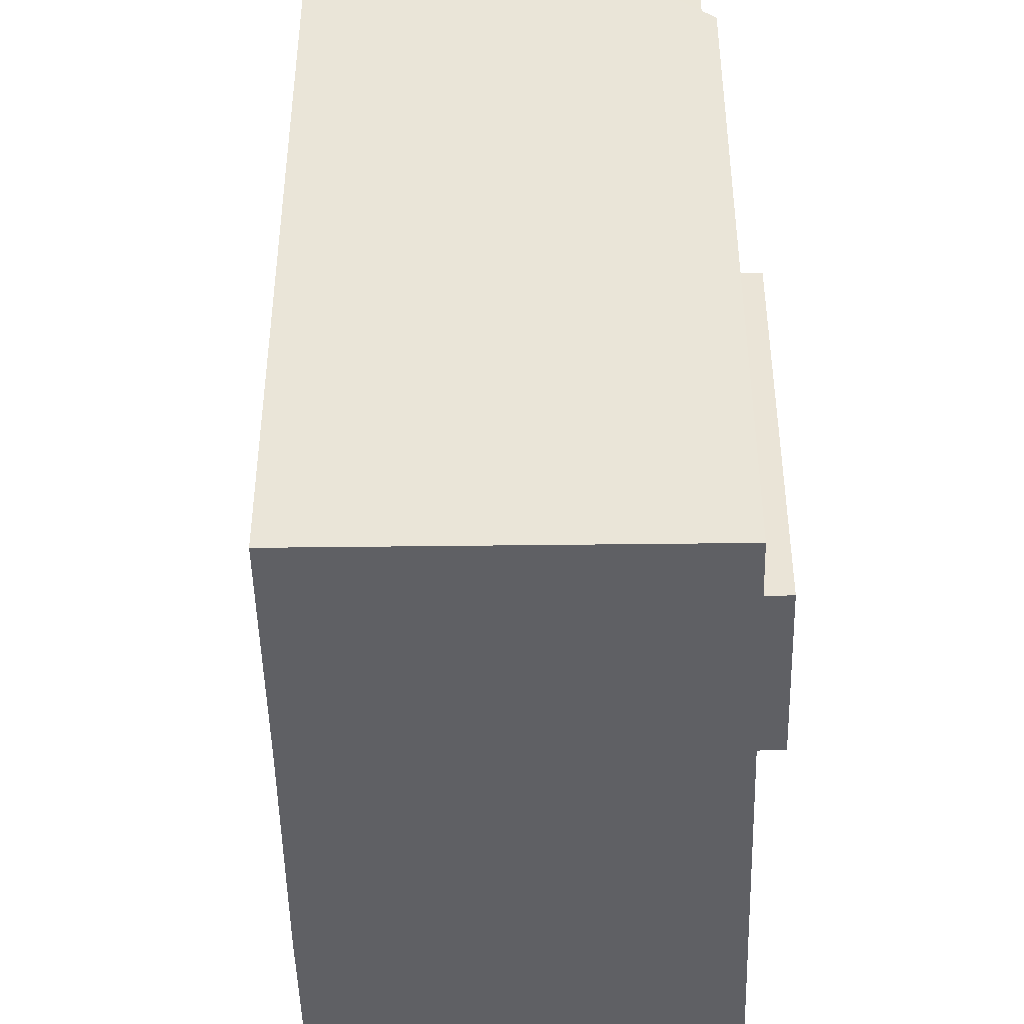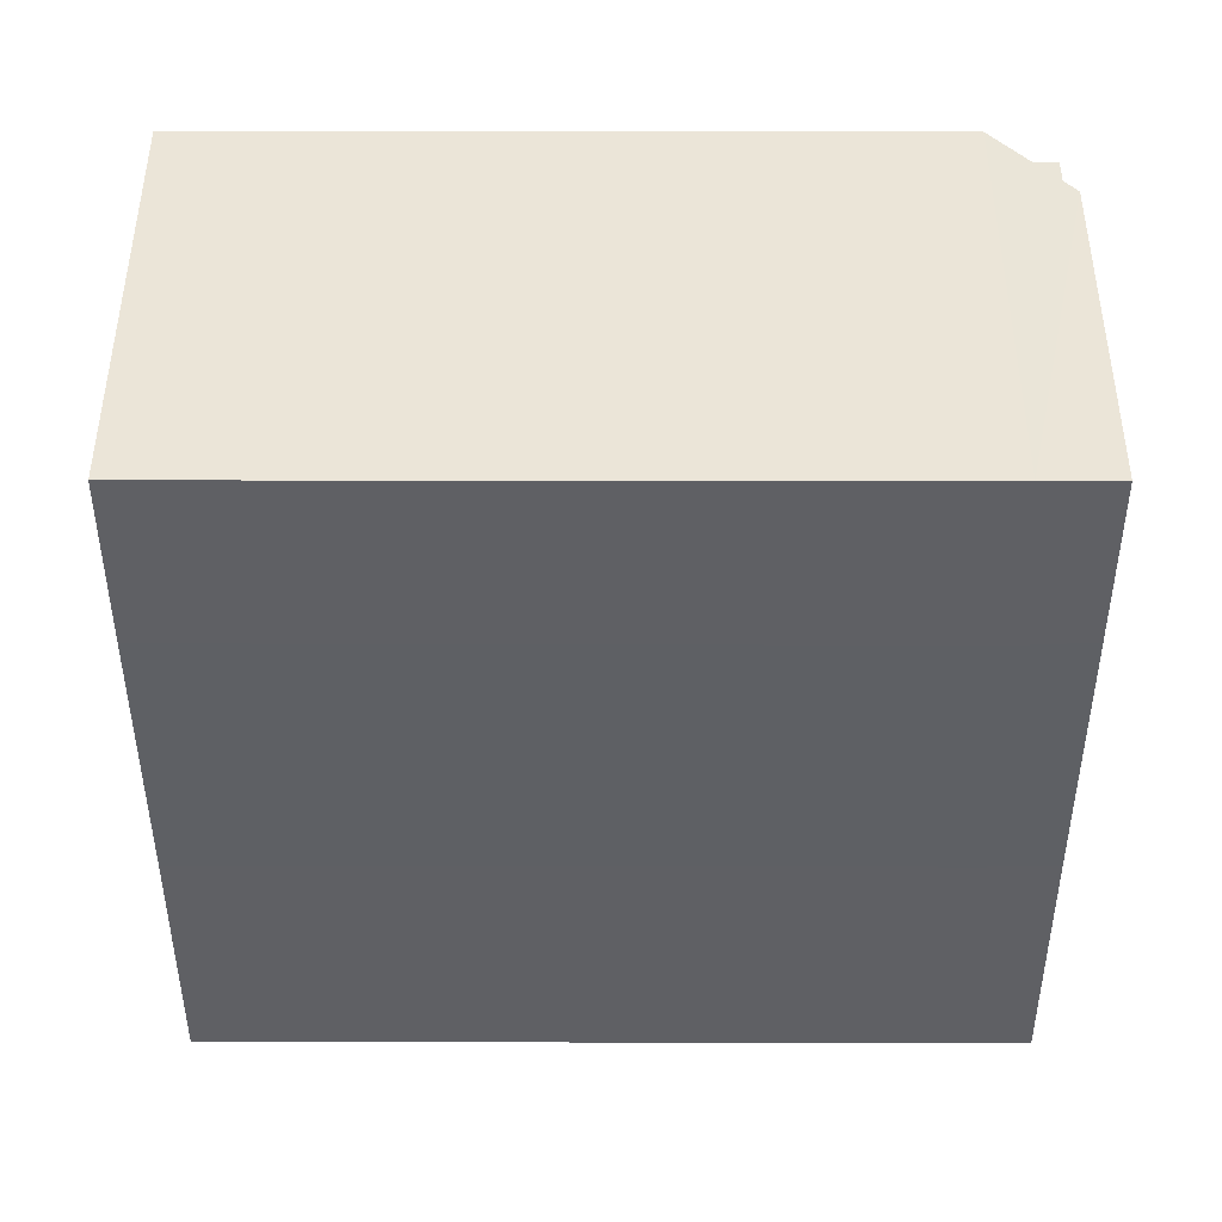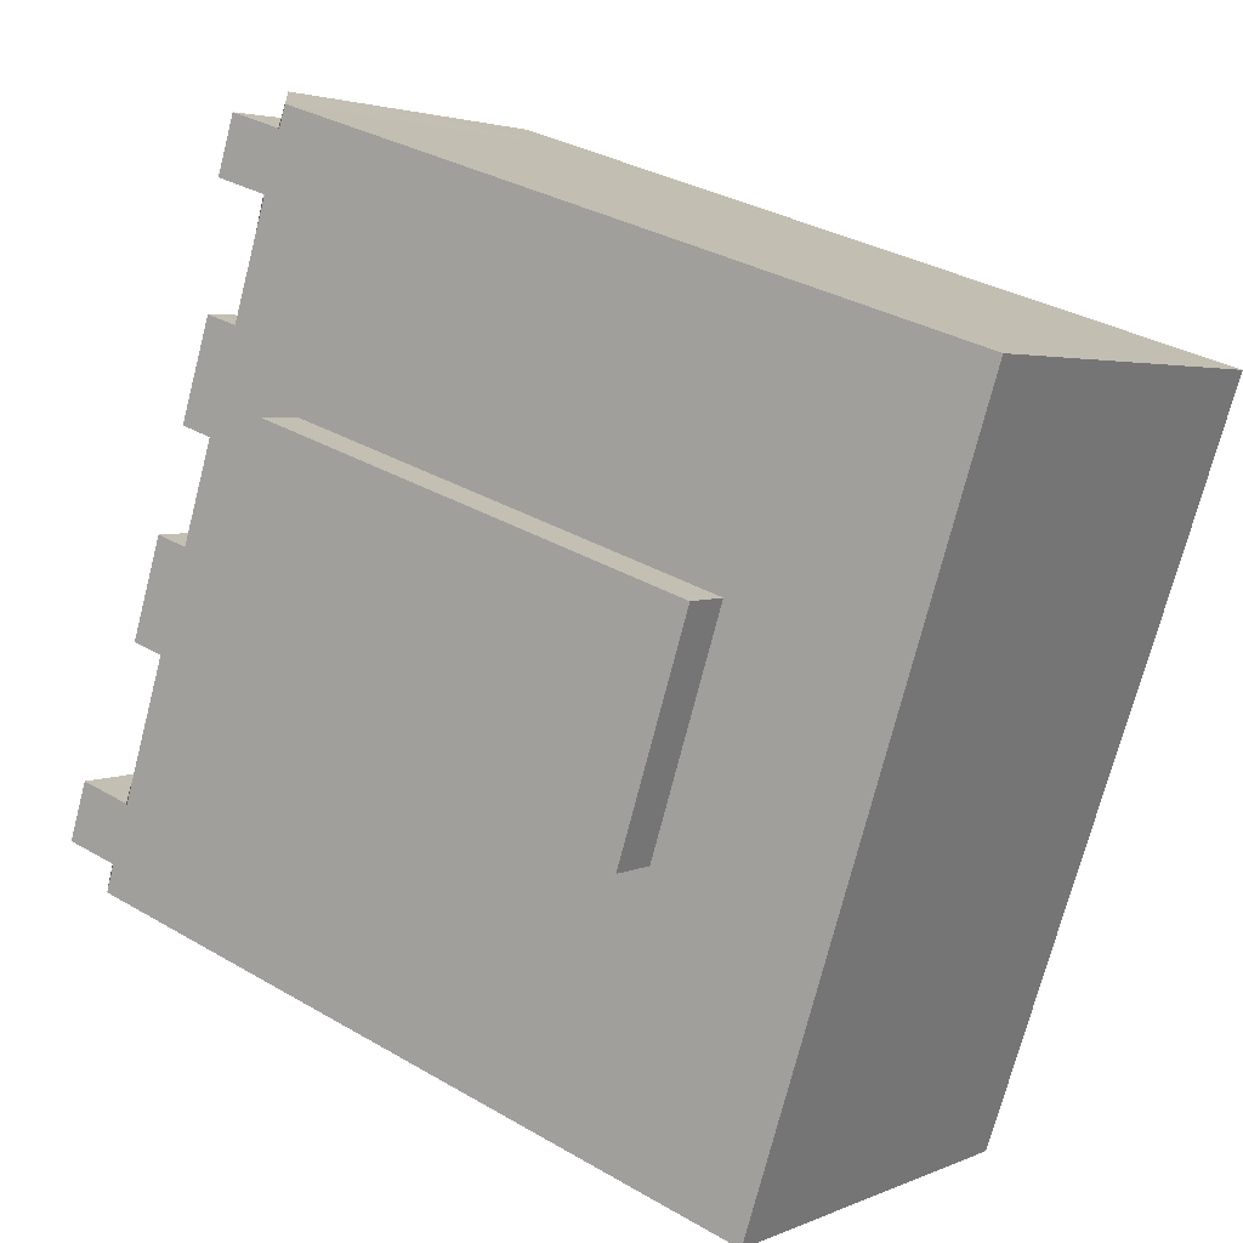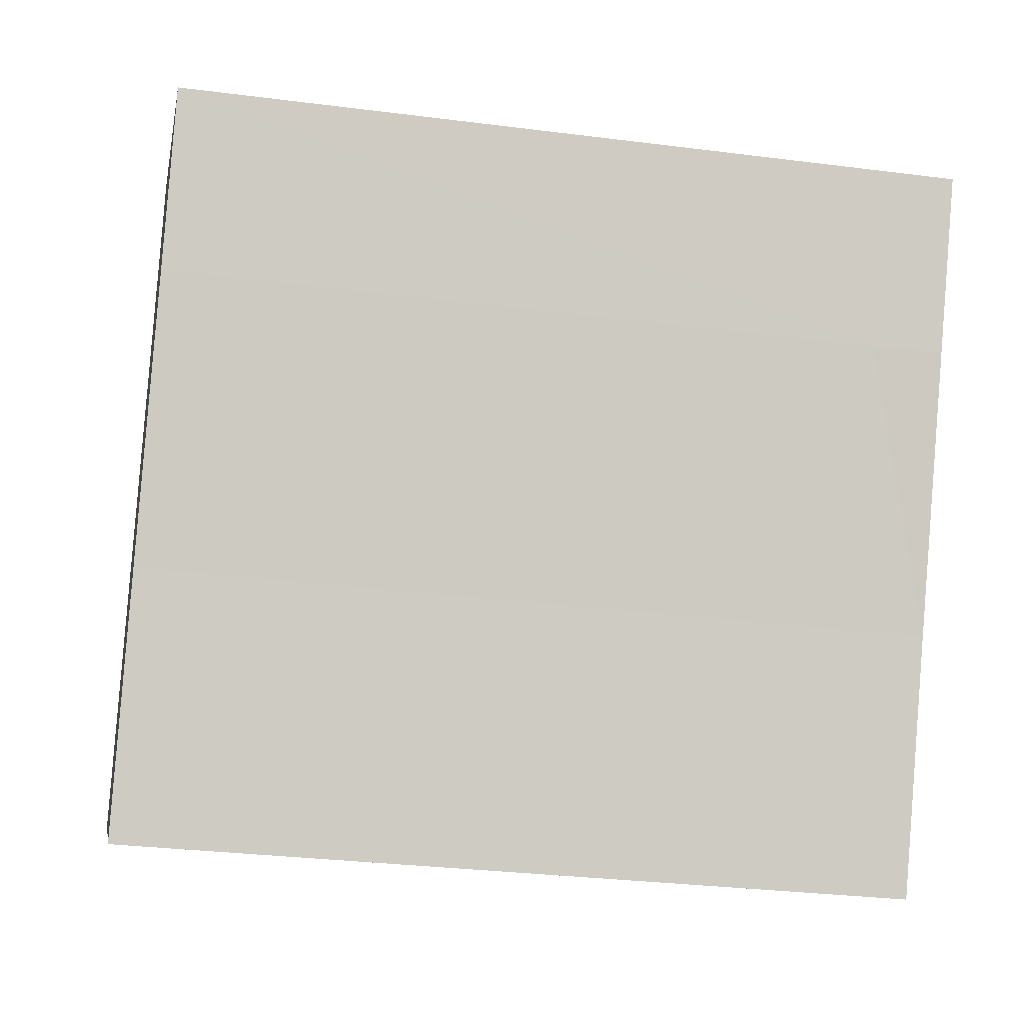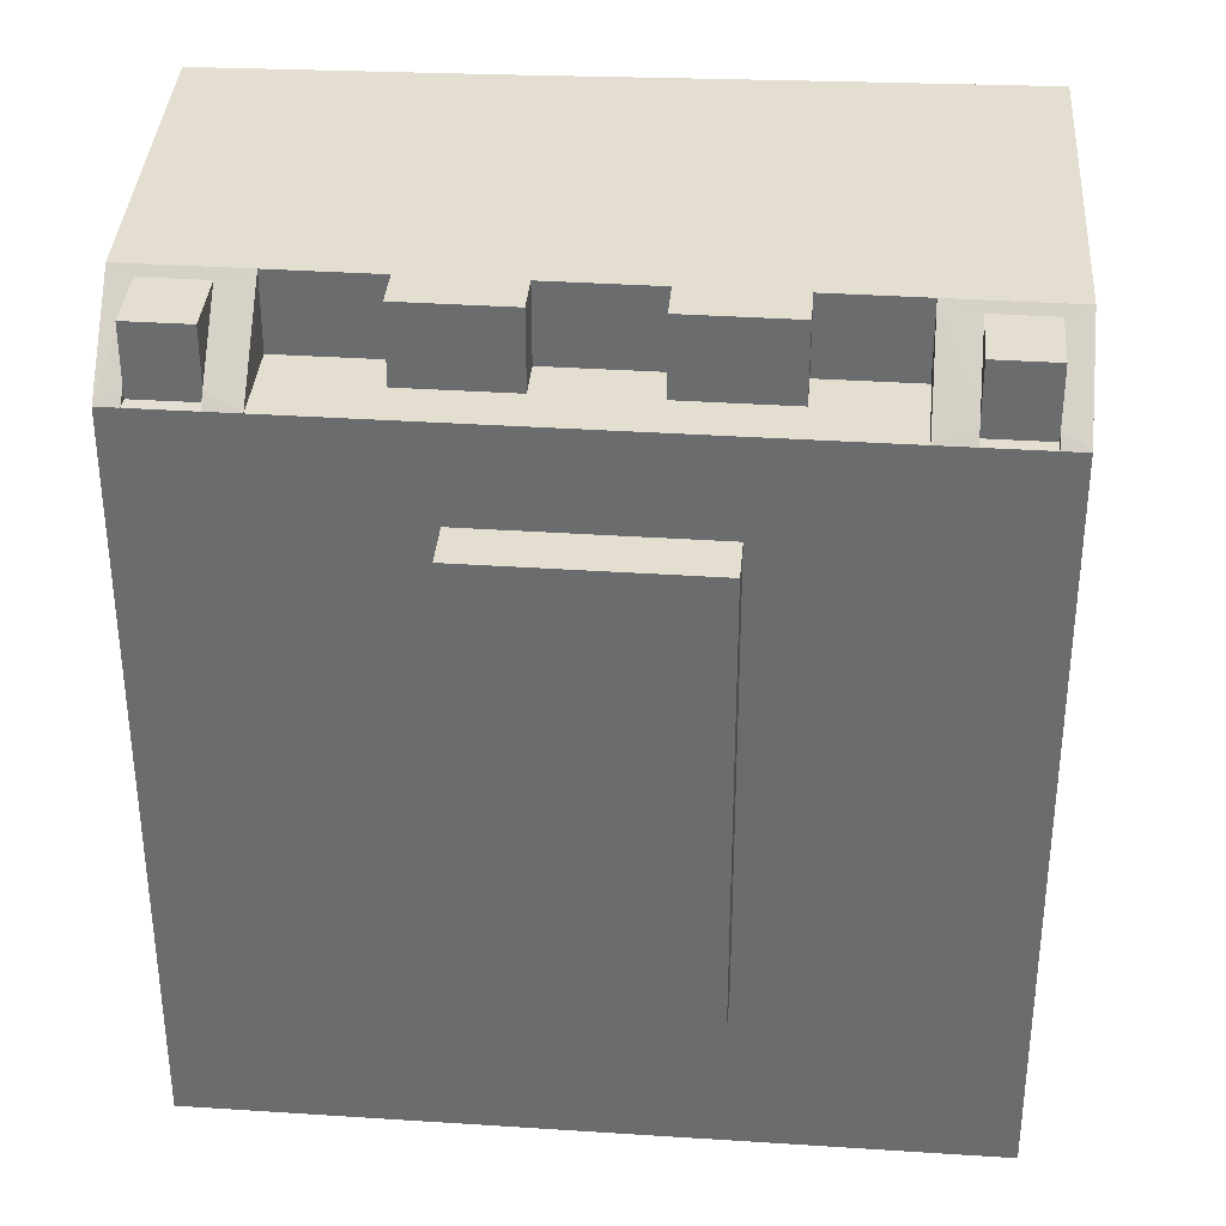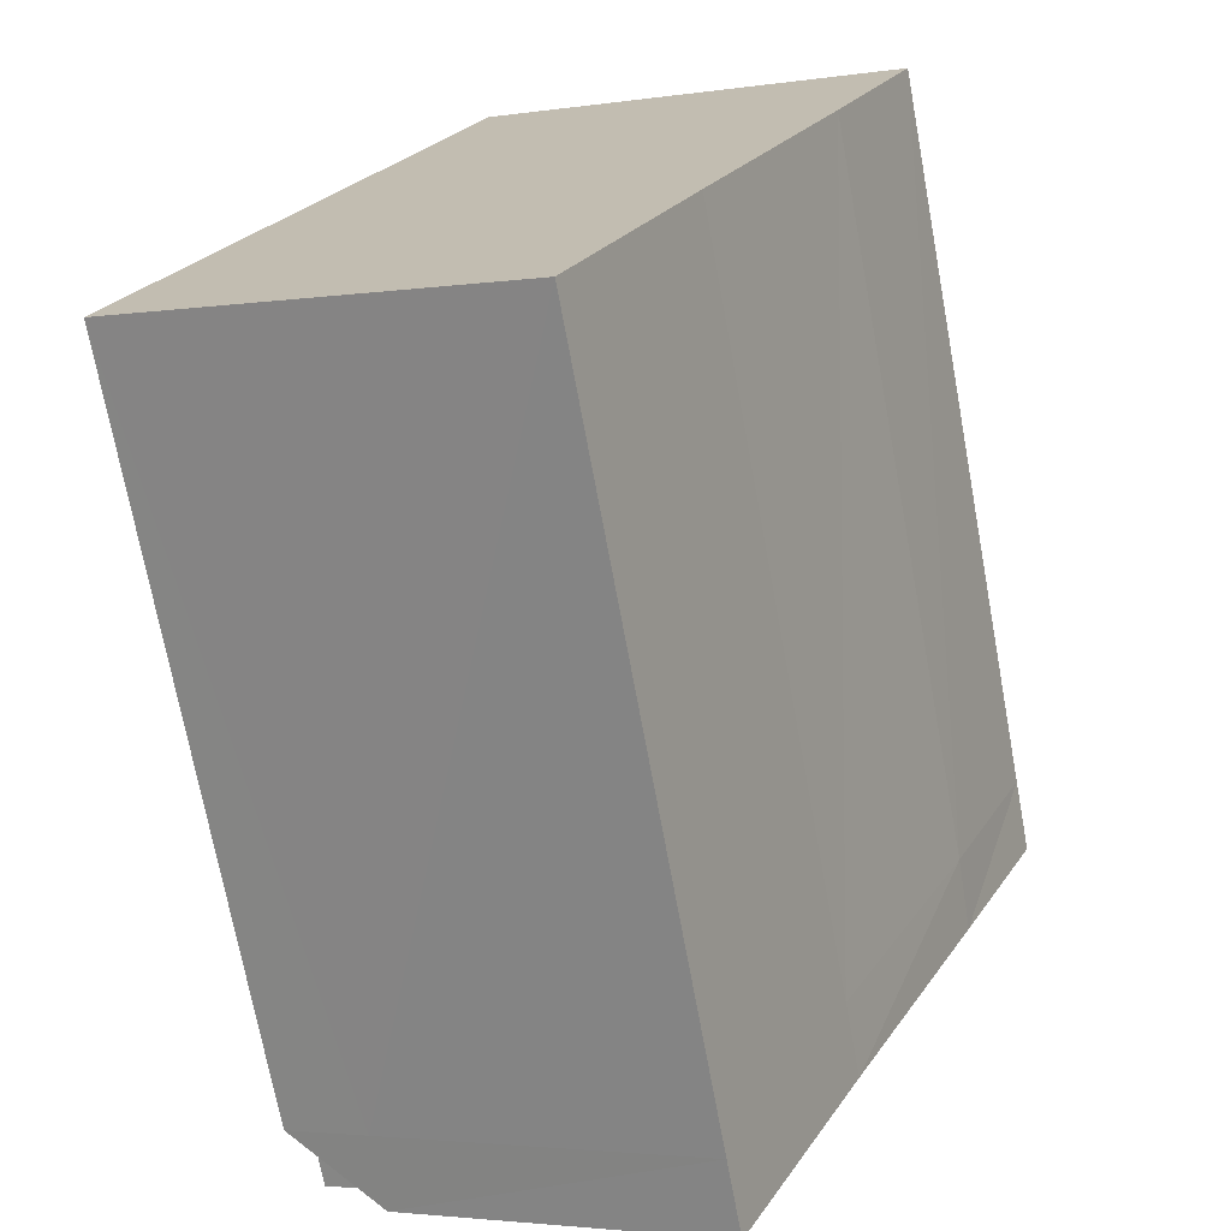
<metadata>
{"format":"obj","ext":"obj","renderer":"f3d","projection":"perspective","resolution":1024,"background":"white","views":[{"elev":-44.0,"azim":-154.1,"up":"+Y"},{"elev":20.9,"azim":90.1,"up":"+Z"},{"elev":33.5,"azim":-51.5,"up":"+Z"},{"elev":-30.2,"azim":79.5,"up":"+Z"},{"elev":35.8,"azim":-61.5,"up":"+Y"},{"elev":-71.7,"azim":10.5,"up":"+Z"}]}
</metadata>
<code>
v  7.217 26.28 9.038
v  5.933 26.28 9.598
v  7.217 23.68 9.038
v  10.16 23.68 15.78
v  11.43 23.68 18.7
v  10.16 26.28 15.78
v  11.43 26.28 18.7
v  8.877 23.68 16.34
v  7.405 26.28 12.97
v  7.405 23.68 12.97
v  8.877 26.28 16.34
v  5.933 23.68 9.598
v  4.462 26.28 6.225
v  4.462 23.68 6.225
v  8.688 23.68 12.41
v  8.688 26.28 12.41
v  5.283 20.41 16.25
v  2.084 4.414 8.921
v  5.283 4.414 16.25
v  2.084 20.42 8.921
v  9.998 23.68 22.91
v  10.34 -1.67 23.7
v  10.33 23.68 23.67
v  6.803 4.414 15.59
v  8.685 23.68 19.9
v  6.803 20.41 15.59
v  0 -1.67 -1.023e-16
v  3.603 4.414 8.258
v  9.177 23.68 21.03
v  1.583 23.68 3.629
v  1.132 23.68 2.595
v  0.287 23.68 0.6577
v  1.534 24.1 2.422
v  0.6892 24.1 0.4891
v  1.534 23.68 2.422
v  0.687 23.68 0.4878
v  9.579 24.1 20.86
v  10.4 23.68 22.74
v  10.4 24.1 22.74
v  9.578 23.68 20.86
v  9.578 26.04 20.86
v  10.4 26.04 22.74
v  0.6876 26.04 0.4818
v  1.533 26.04 2.42
v  3.626 26.04 1.504
v  12.49 26.04 21.82
v  4.333 26.28 2.429
v  -0.01581 23.68 -0.03625
v  2.78 26.04 -0.4367
v  2.718 26.28 -1.272
v  13.07 26.28 22.45
v  11.67 26.04 19.94
v  3.603 20.42 8.258
v  5.745 23.68 5.665
v  4.333 23.68 2.429
v  5.745 26.28 5.665
v  2.705 23.68 -1.301
v  13.29 -1.67 -6.219
v  13.29 23.68 -6.219
v  17.31 -1.67 2.197
v  24.51 -1.67 17.16
v  21.79 -1.67 11.39
v  17.29 23.68 2.199
v  21.82 23.68 11.35
v  13.29 26.28 -6.219
v  24.51 23.68 17.16
v  24.51 26.28 17.16
v  17.29 26.28 2.206
v  21.75 26.28 11.42
g defaultobject
f 1 2 3
f 4 5 6
f 6 5 7
f 8 9 10
f 9 8 11
f 12 13 14
f 2 13 12
f 15 1 3
f 16 1 15
f 17 18 19
f 20 18 17
f 21 22 23
f 24 25 26
f 27 24 28
f 29 22 21
f 30 31 27
f 31 32 27
f 33 34 35
f 36 35 34
f 37 38 39
f 40 38 37
f 29 21 40
f 38 40 21
f 32 31 36
f 35 36 31
f 41 39 42
f 39 41 37
f 43 33 44
f 33 43 34
f 23 39 21
f 30 33 31
f 33 45 44
f 39 46 42
f 30 45 33
f 47 45 30
f 34 48 32
f 47 49 45
f 50 49 47
f 51 52 46
f 7 52 51
f 23 51 39
f 39 51 46
f 37 25 29
f 37 41 52
f 42 46 41
f 52 41 46
f 34 43 49
f 44 45 43
f 49 43 45
f 50 48 49
f 49 48 34
f 25 37 7
f 7 37 52
f 25 22 29
f 27 28 30
f 30 28 53
f 54 47 55
f 47 54 56
f 32 48 27
f 22 25 24
f 22 24 27
f 26 30 53
f 25 30 26
f 28 20 53
f 20 28 18
f 24 17 19
f 17 24 26
f 16 10 9
f 10 16 15
f 8 4 11
f 6 11 4
f 56 14 13
f 14 56 54
f 12 3 2
f 29 40 37
f 21 39 38
f 31 33 35
f 32 36 34
f 18 28 19
f 19 28 24
f 57 27 48
f 48 50 57
f 47 30 55
f 7 5 25
f 58 57 59
f 27 57 58
f 60 27 58
f 61 22 62
f 27 60 22
f 22 60 62
f 63 62 60
f 62 63 64
f 59 50 65
f 50 59 57
f 23 66 51
f 51 66 67
f 66 22 61
f 22 66 23
f 68 63 65
f 65 63 59
f 69 64 68
f 63 68 64
f 66 69 67
f 64 69 66
f 60 59 63
f 59 60 58
f 61 64 66
f 64 61 62
f 30 15 3
f 25 15 30
f 15 25 4
f 4 25 5
f 3 54 30
f 17 26 20
f 53 20 26
f 11 6 9
f 9 6 16
f 2 1 13
f 56 13 1
f 68 50 47
f 50 68 65
f 6 7 69
f 16 6 69
f 1 16 69
f 56 1 69
f 47 56 69
f 47 69 68
f 54 55 30
f 51 67 7
f 69 7 67

</code>
